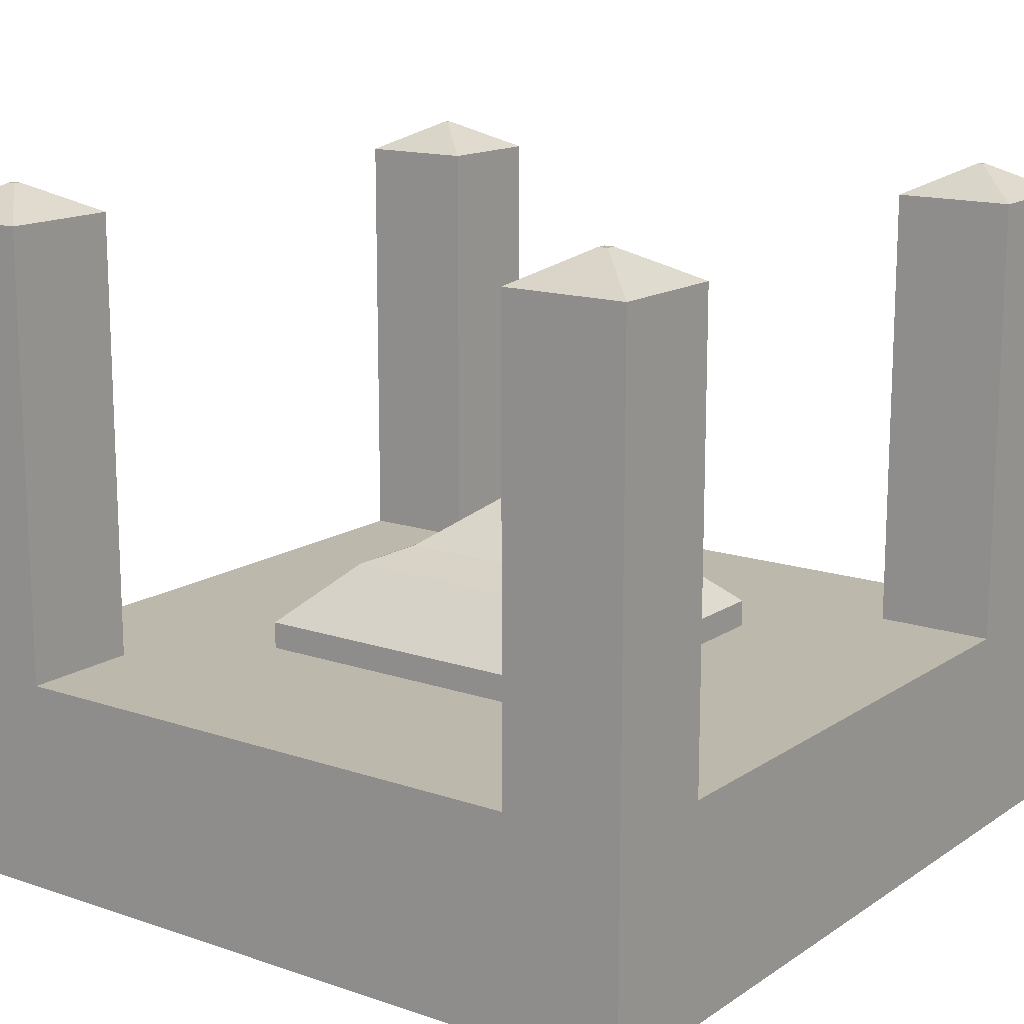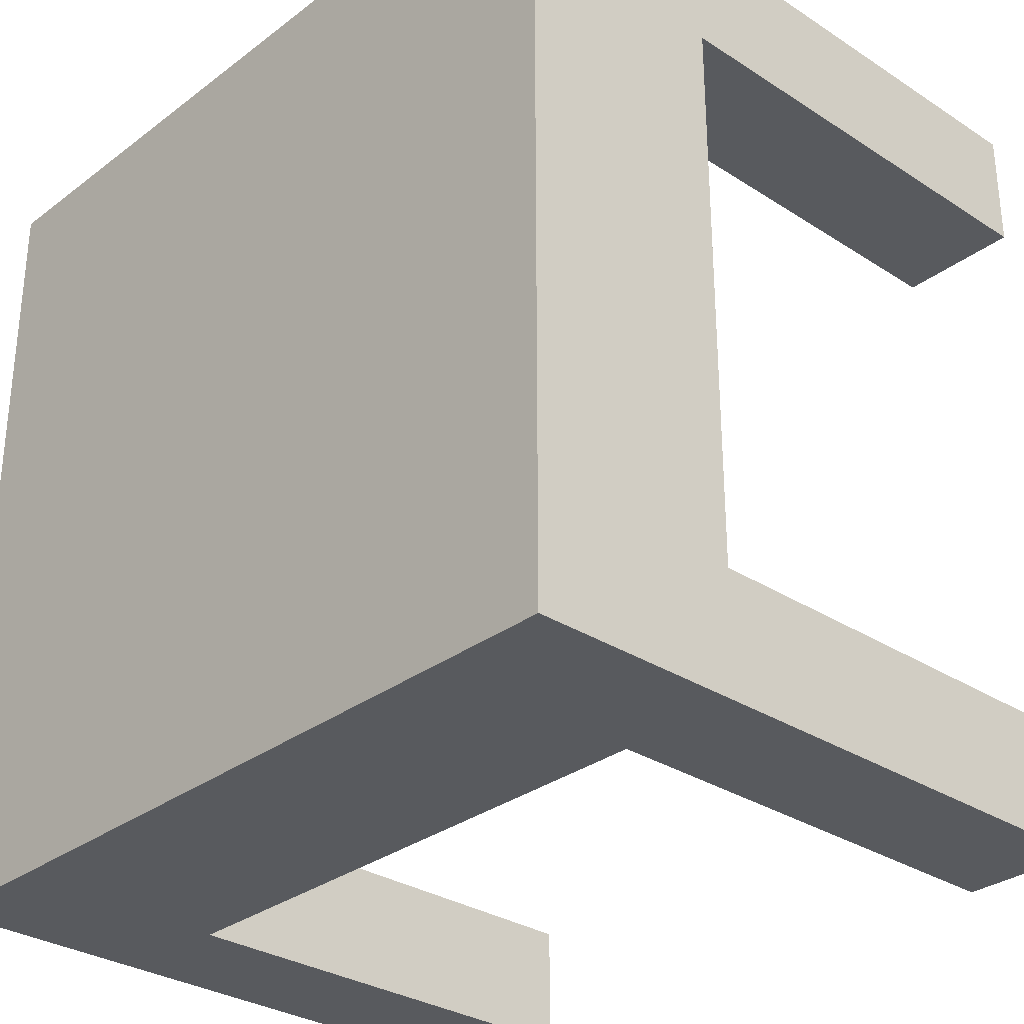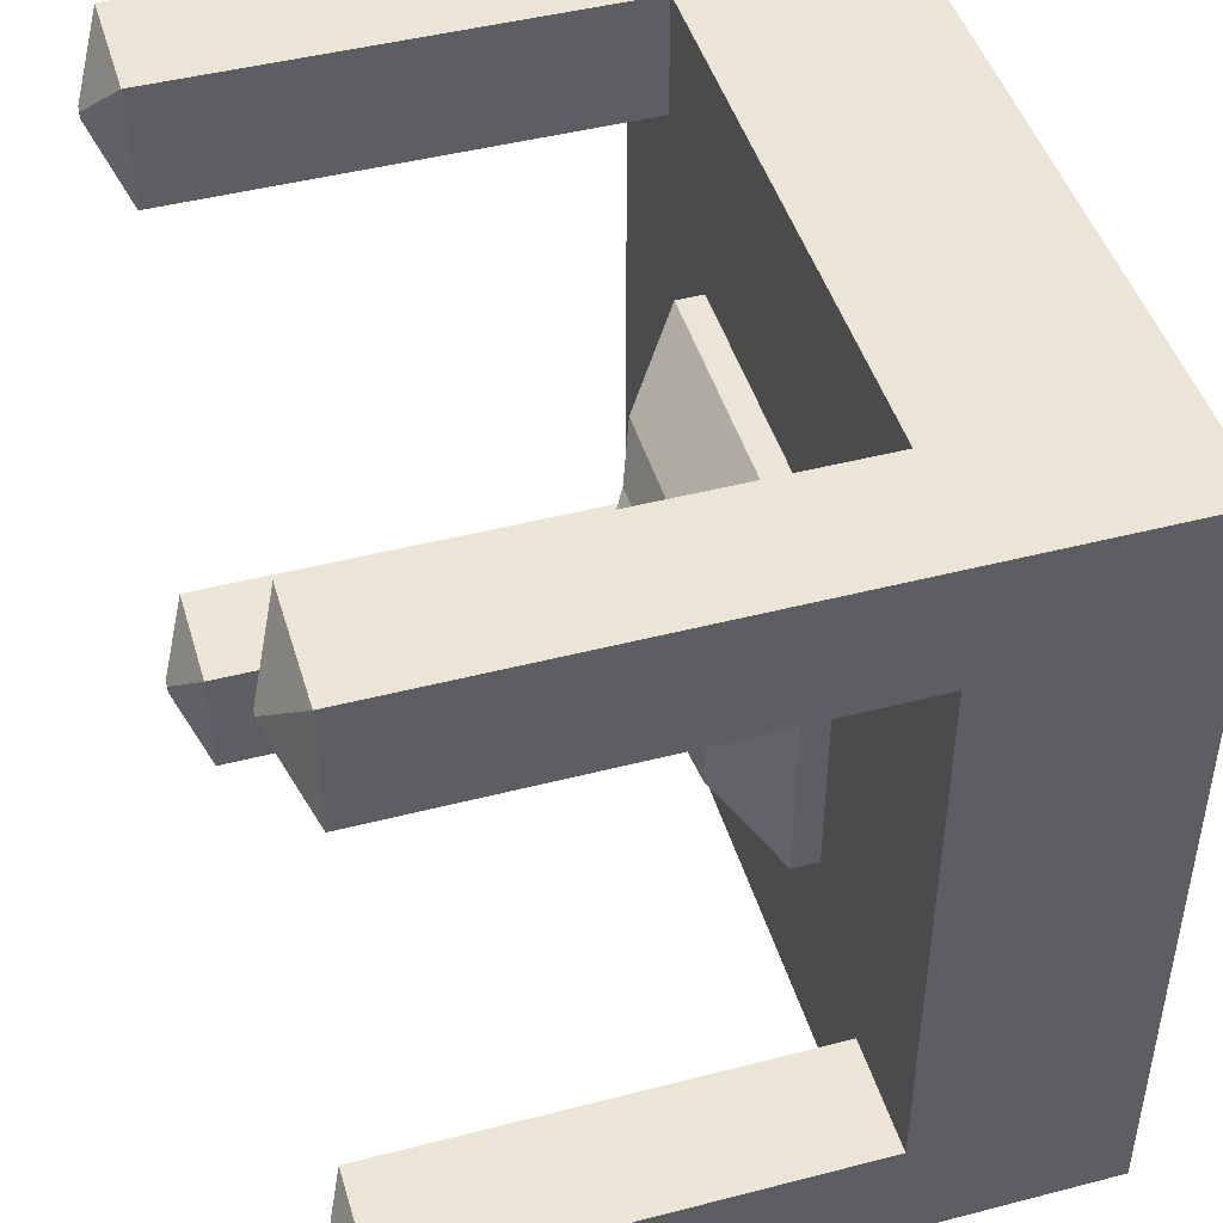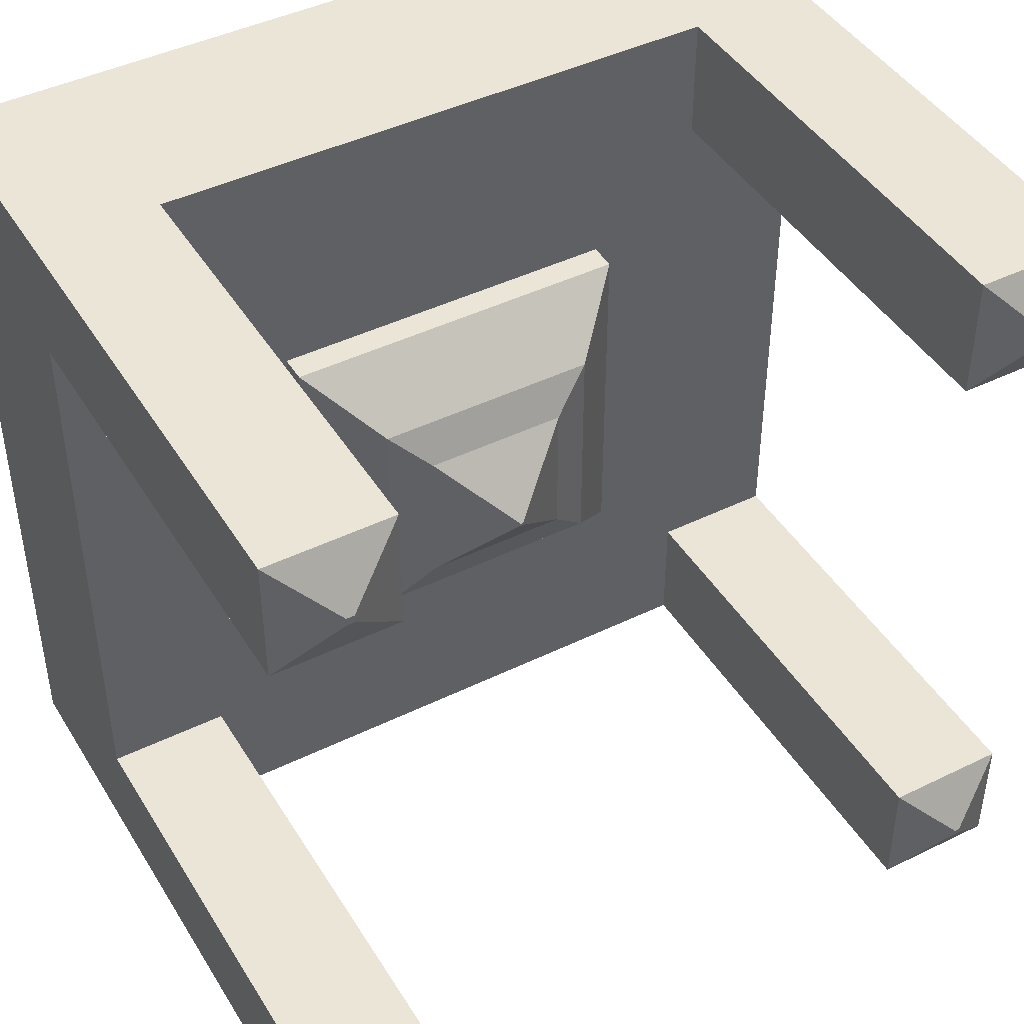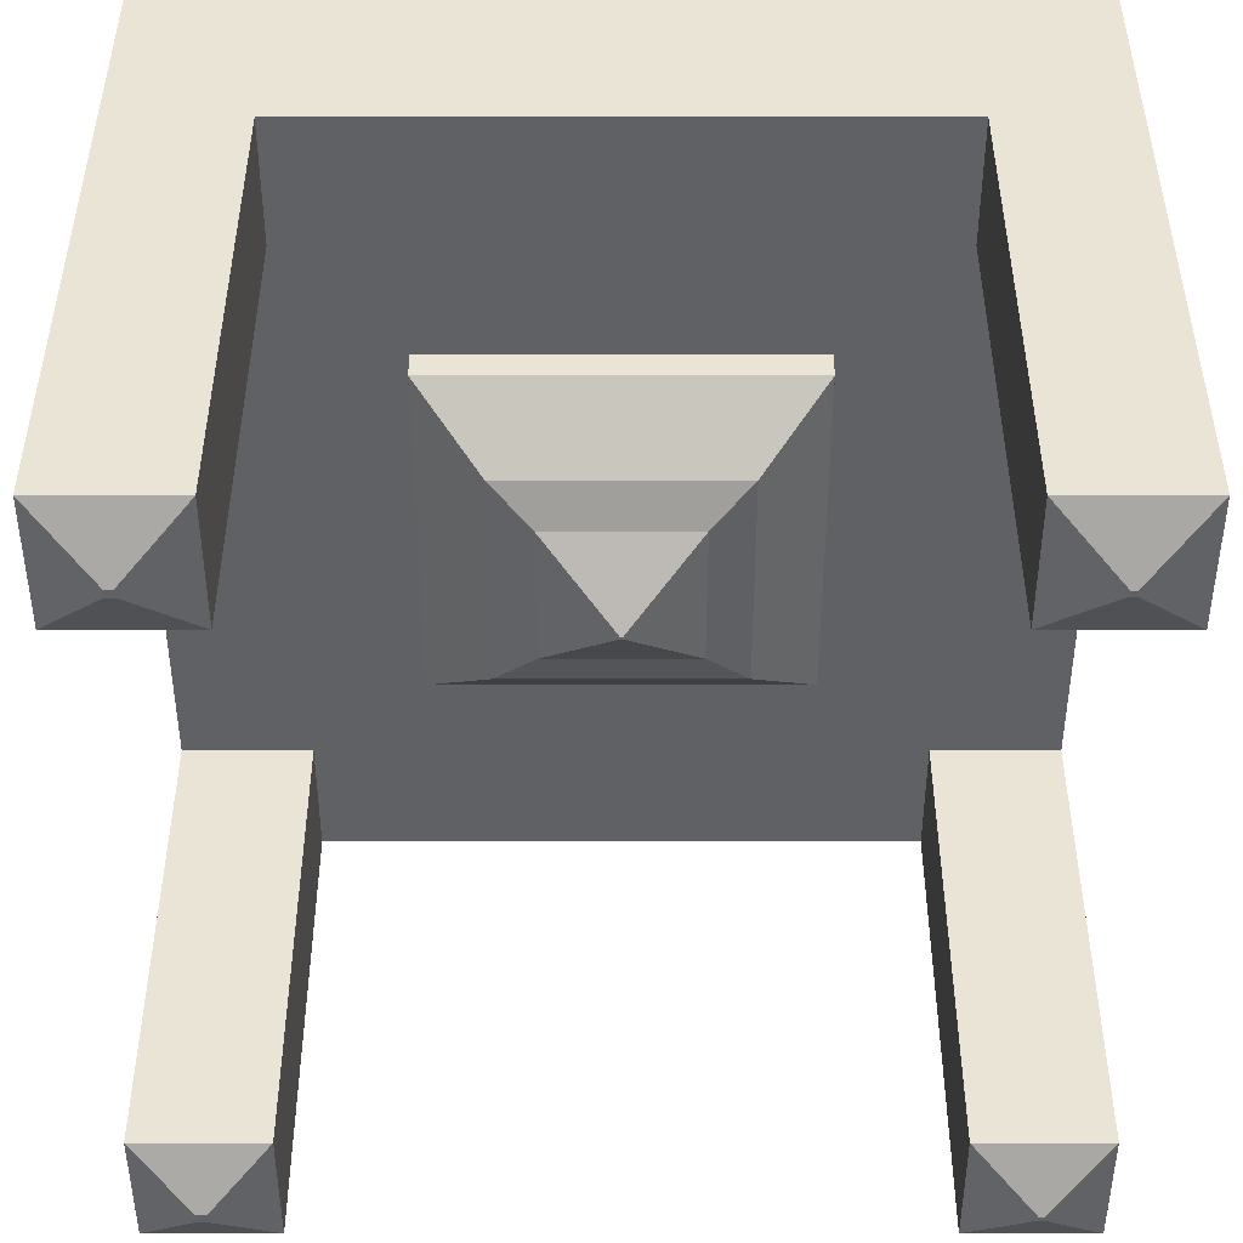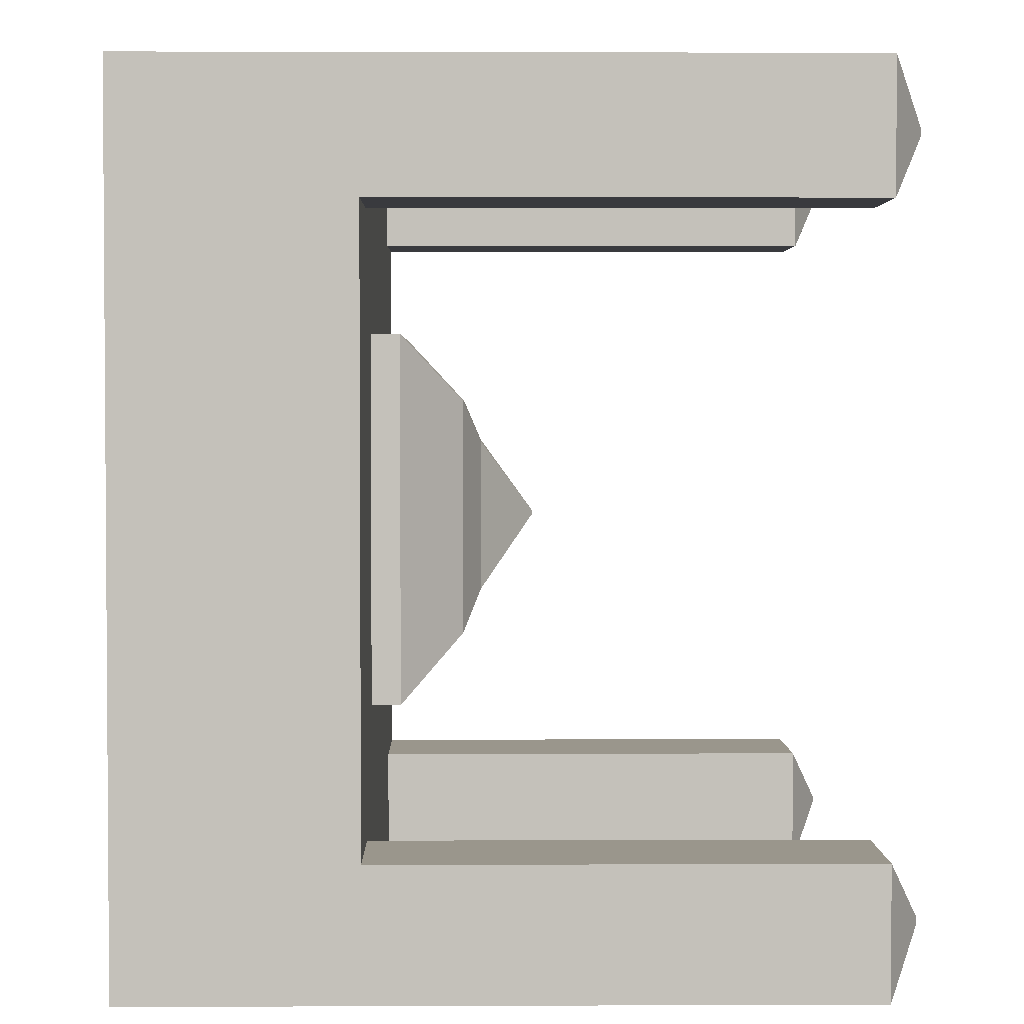
<metadata>
{"format":"obj","ext":"obj","renderer":"f3d","projection":"perspective","resolution":1024,"background":"white","views":[{"elev":14.8,"azim":126.0,"up":"+Y"},{"elev":-30.7,"azim":47.1,"up":"+Z"},{"elev":46.0,"azim":-106.5,"up":"+Z"},{"elev":44.3,"azim":150.3,"up":"+Z"},{"elev":42.4,"azim":180.0,"up":"+Z"},{"elev":2.5,"azim":89.2,"up":"+Z"}]}
</metadata>
<code>
o Cube
v 0.45 0.1194 -0.45
v 0.45 -0.1194 -0.45
v 0.45 0.1194 0.45
v 0.45 -0.1194 0.45
v -0.45 0.1194 -0.45
v -0.45 -0.1194 -0.45
v -0.45 0.1194 0.45
v -0.45 -0.1194 0.45
v 0.3878 0.657 -0.3878
v 0.3867 0.657 0.3867
v -0.3855 0.657 -0.3855
v -0.3855 0.657 0.3855
v -0.315 0.1194 0.45
v 0.315 0.1194 0.45
v -0.315 0.1194 -0.45
v 0.315 0.1194 -0.45
v -0.45 0.1194 -0.315
v -0.45 0.1194 0.315
v 0.45 0.1194 -0.315
v 0.45 0.1194 0.315
v 0.45 0.1194 -0.45
v 0.45 0.1194 0.45
v -0.45 0.1194 -0.45
v -0.45 0.1194 0.45
v 0.3878 0.657 -0.3772
v 0.3867 0.657 0.3783
v 0.3772 0.657 -0.3878
v -0.3795 0.657 -0.3855
v -0.3855 0.657 -0.3795
v -0.3855 0.657 0.3795
v 0.3783 0.657 0.3867
v -0.3795 0.657 0.3855
v 0.3783 0.657 0.3783
v 0.1936 0.1194 0.1936
v 0.3772 0.657 -0.3772
v 0.1936 0.1194 -0.1936
v -0.3795 0.657 0.3795
v -0.1936 0.1194 0.1936
v -0.1936 0.1194 -0.1936
v -0.3795 0.657 -0.3795
v -0.315 0.1194 0.315
v -0.315 0.1194 -0.315
v 0.315 0.1194 0.315
v 0.315 0.1194 -0.315
v -0.001526 0.2914 0.001526
v -0.1936 0.1498 0.1936
v -0.1936 0.1498 -0.1936
v -0.001526 0.2914 -0.001526
v 0.001526 0.2914 0.001526
v 0.1936 0.1498 0.1936
v 0.001526 0.2914 -0.001526
v 0.1936 0.1498 -0.1936
v -0.124 0.2148 -0.124
v -0.124 0.2148 0.124
v 0.124 0.2148 0.124
v 0.124 0.2148 -0.124
v -0.07954 0.2342 -0.07954
v -0.07954 0.2342 0.07954
v 0.07954 0.2342 0.07954
v 0.07954 0.2342 -0.07954
v 0.315 0.6232 -0.45
v 0.45 0.6232 -0.45
v 0.45 0.6232 -0.315
v 0.315 0.6232 -0.315
v 0.45 0.6232 0.315
v 0.45 0.6232 0.45
v 0.315 0.6232 0.45
v 0.315 0.6232 0.315
v -0.315 0.6232 0.45
v -0.45 0.6232 0.45
v -0.45 0.6232 0.315
v -0.315 0.6232 0.315
v -0.45 0.6232 -0.315
v -0.45 0.6232 -0.45
v -0.315 0.6232 -0.45
v -0.315 0.6232 -0.315
f 4 3 14 13 7 8
f 8 7 18 17 5 6
f 6 2 4 8
f 2 1 19 20 3 4
f 6 5 15 16 1 2
f 67 14 22 66
f 65 66 22 20
f 43 14 67 68
f 14 22 20 43
f 61 62 21 16
f 63 19 21 62
f 27 35 25 9
f 44 19 21 16
f 16 44 64 61
f 19 63 64 44
f 71 18 24 70
f 69 70 24 13
f 41 18 24 13
f 71 72 41 18
f 69 13 41 72
f 75 15 23 74
f 73 74 23 17
f 42 15 23 17
f 73 17 42 76
f 75 76 42 15
f 41 42 17 18
f 43 41 13 14
f 44 43 20 19
f 42 44 16 15
f 39 42 41 38
f 38 41 43 34
f 34 43 44 36
f 36 44 42 39
f 48 45 49 51
f 20 43 68 65
f 27 9 62 61
f 9 25 63 62
f 35 27 61 64
f 25 35 64 63
f 10 26 33 31
f 26 10 66 65
f 10 31 67 66
f 31 33 68 67
f 33 26 65 68
f 32 37 30 12
f 29 40 28 11
f 32 12 70 69
f 12 30 71 70
f 37 32 69 72
f 30 37 72 71
f 29 11 74 73
f 11 28 75 74
f 40 29 73 76
f 28 40 76 75
f 34 50 46 38
f 36 52 50 34
f 39 47 52 36
f 46 54 53 47
f 50 55 54 46
f 55 50 52 56
f 56 52 47 53
f 38 46 47 39
f 57 53 54 58
f 58 54 55 59
f 59 55 56 60
f 60 56 53 57
f 48 57 58 45
f 45 58 59 49
f 49 59 60 51
f 51 60 57 48
l 1 21
l 3 22
l 5 23
l 7 24

</code>
